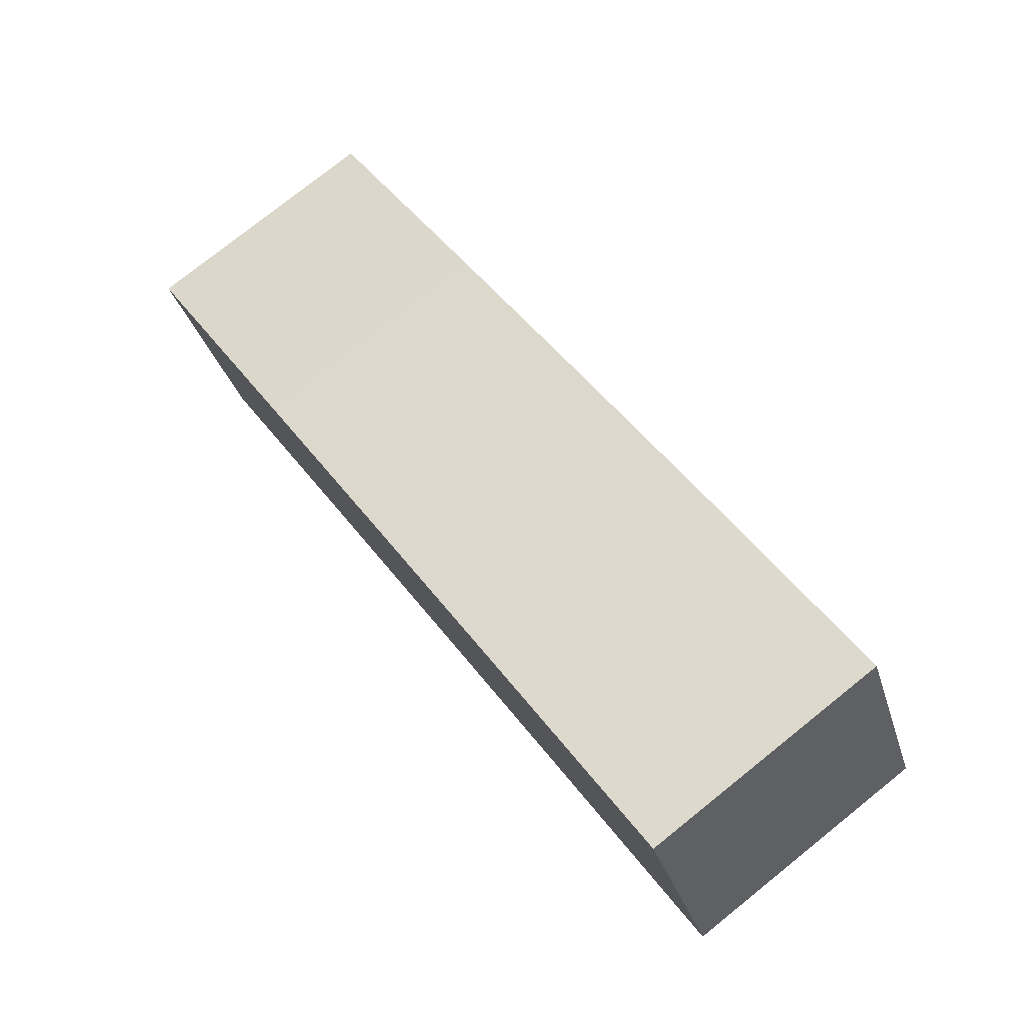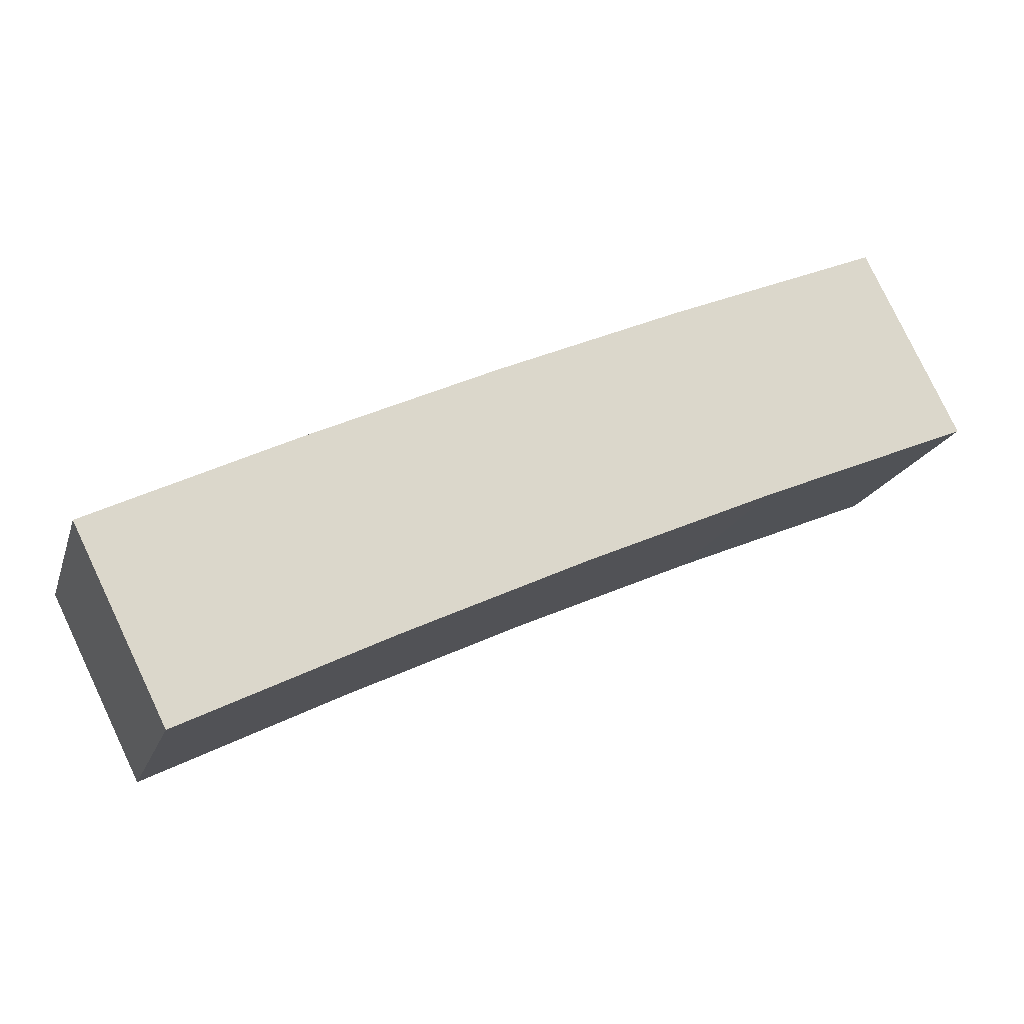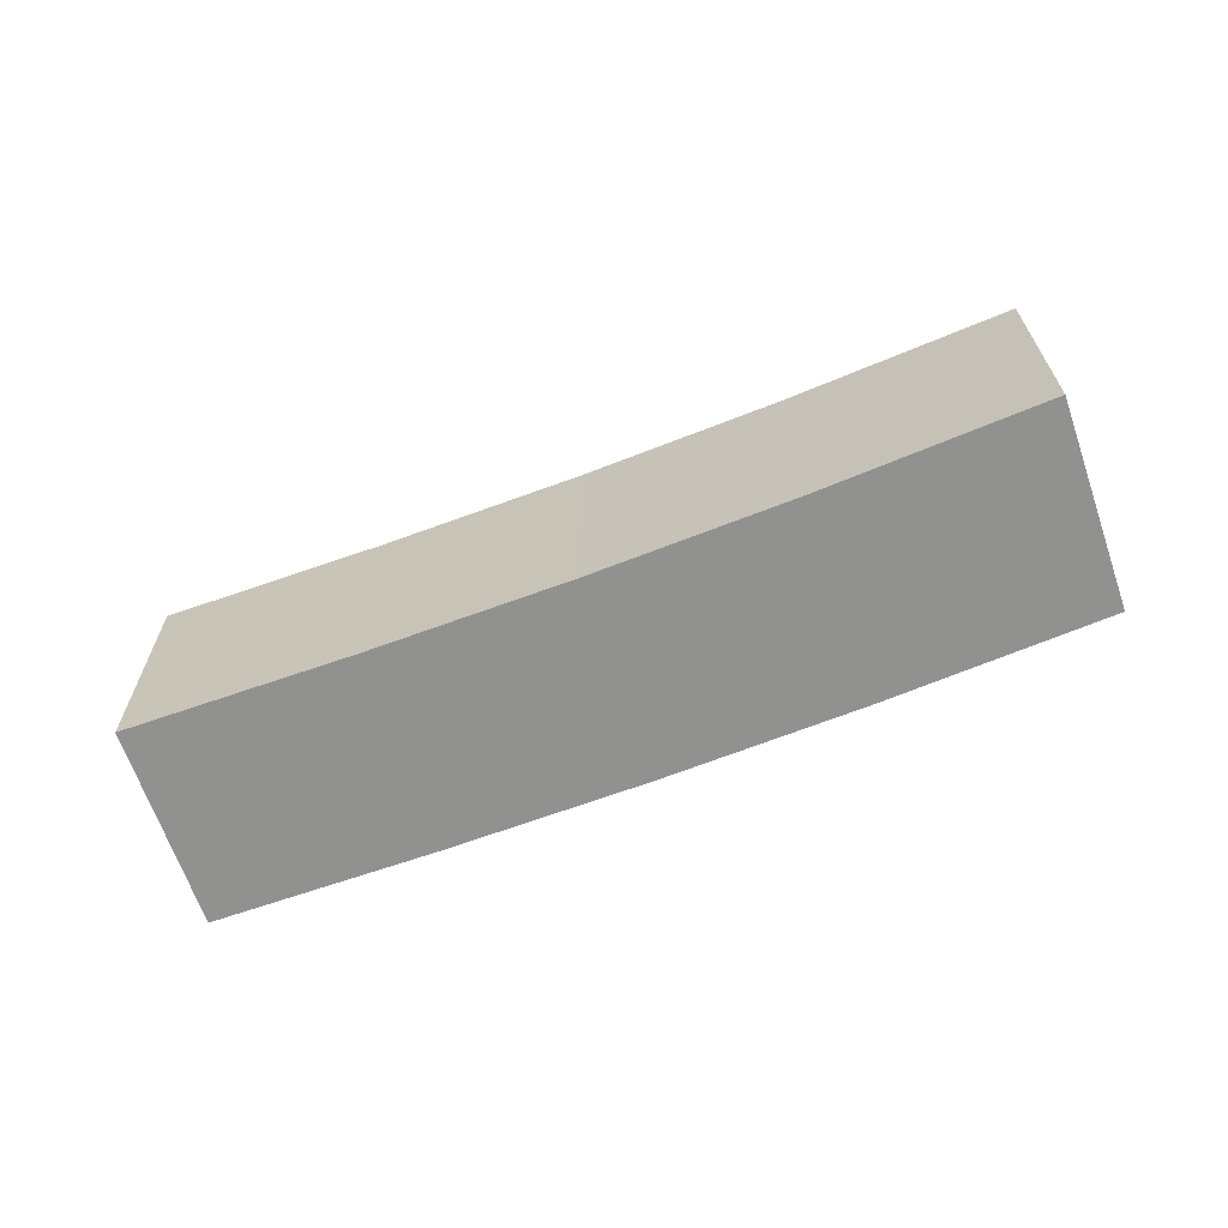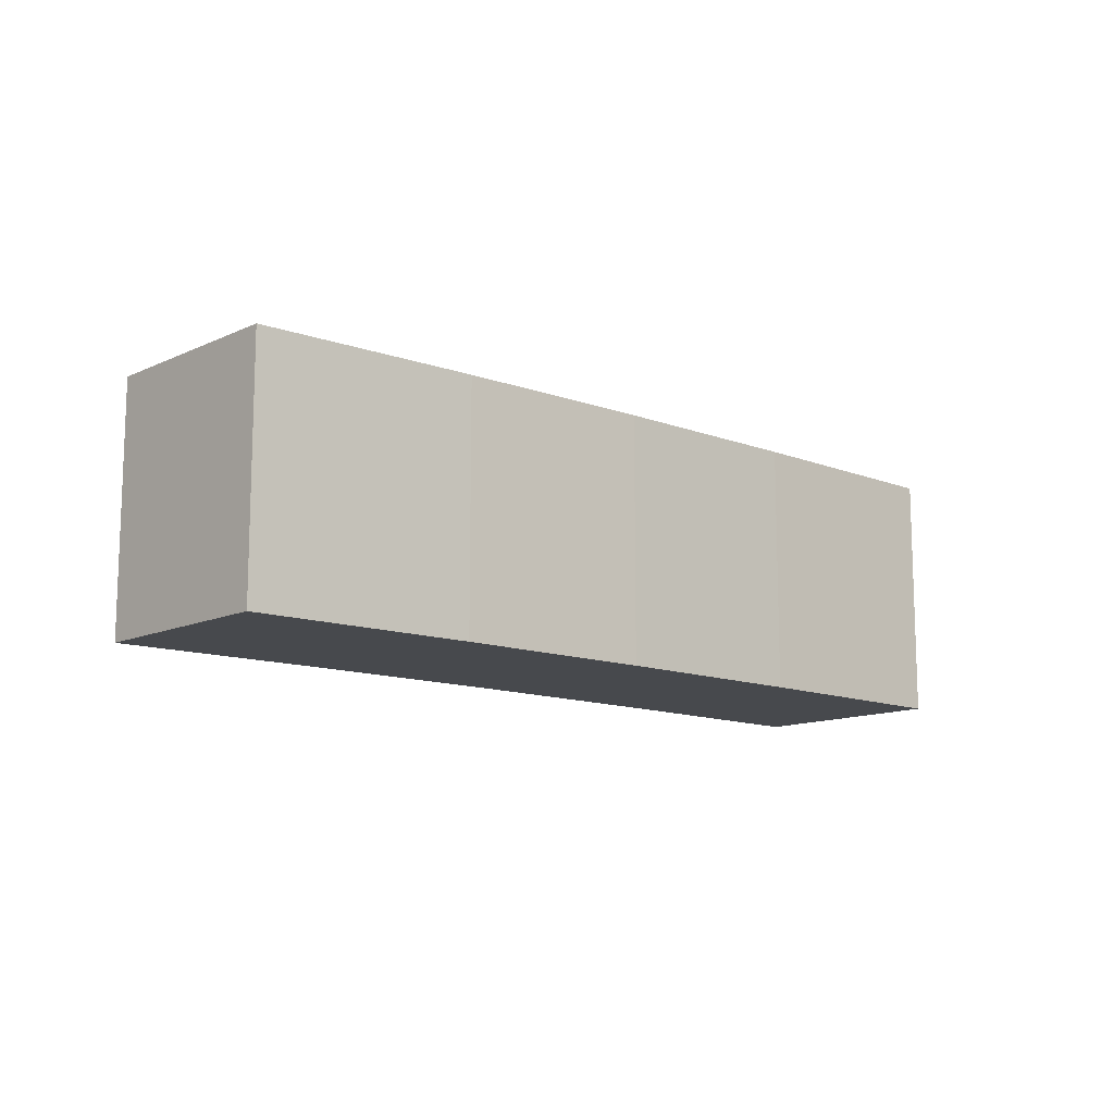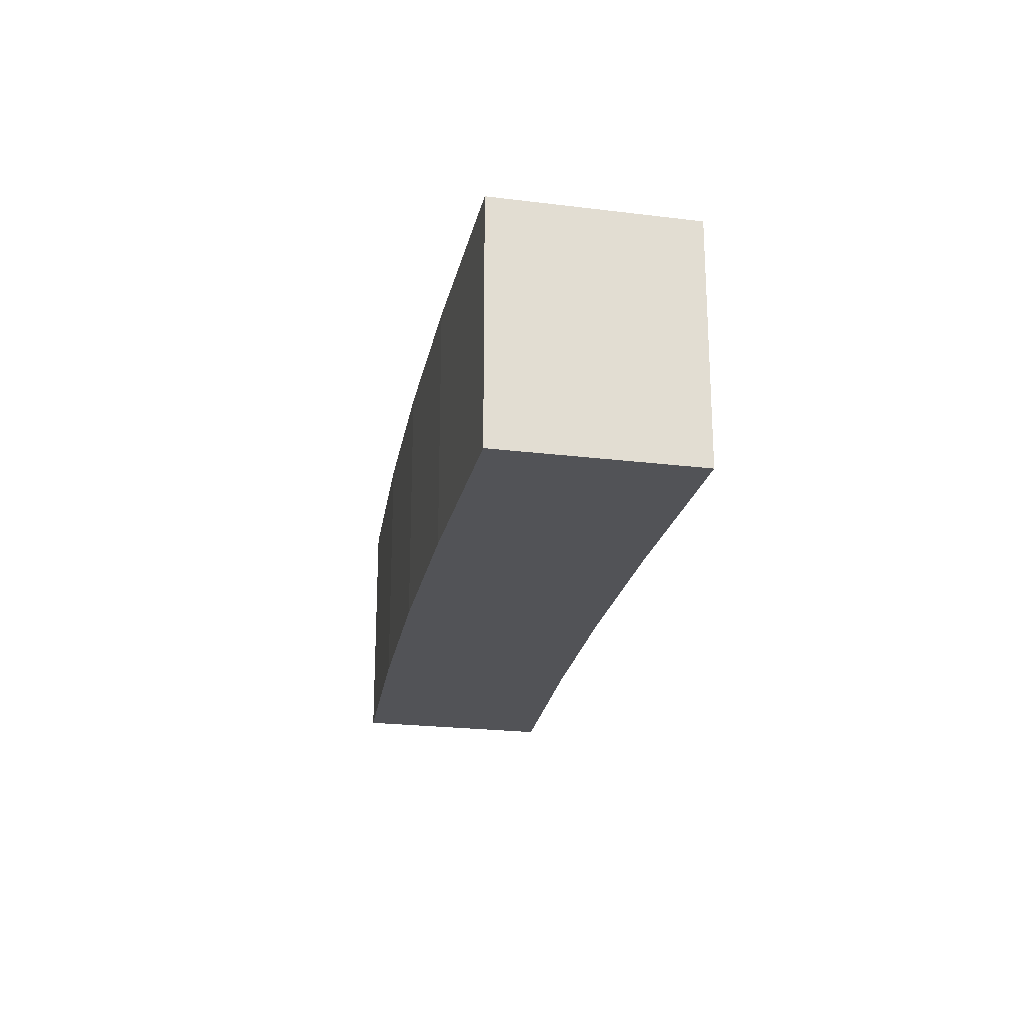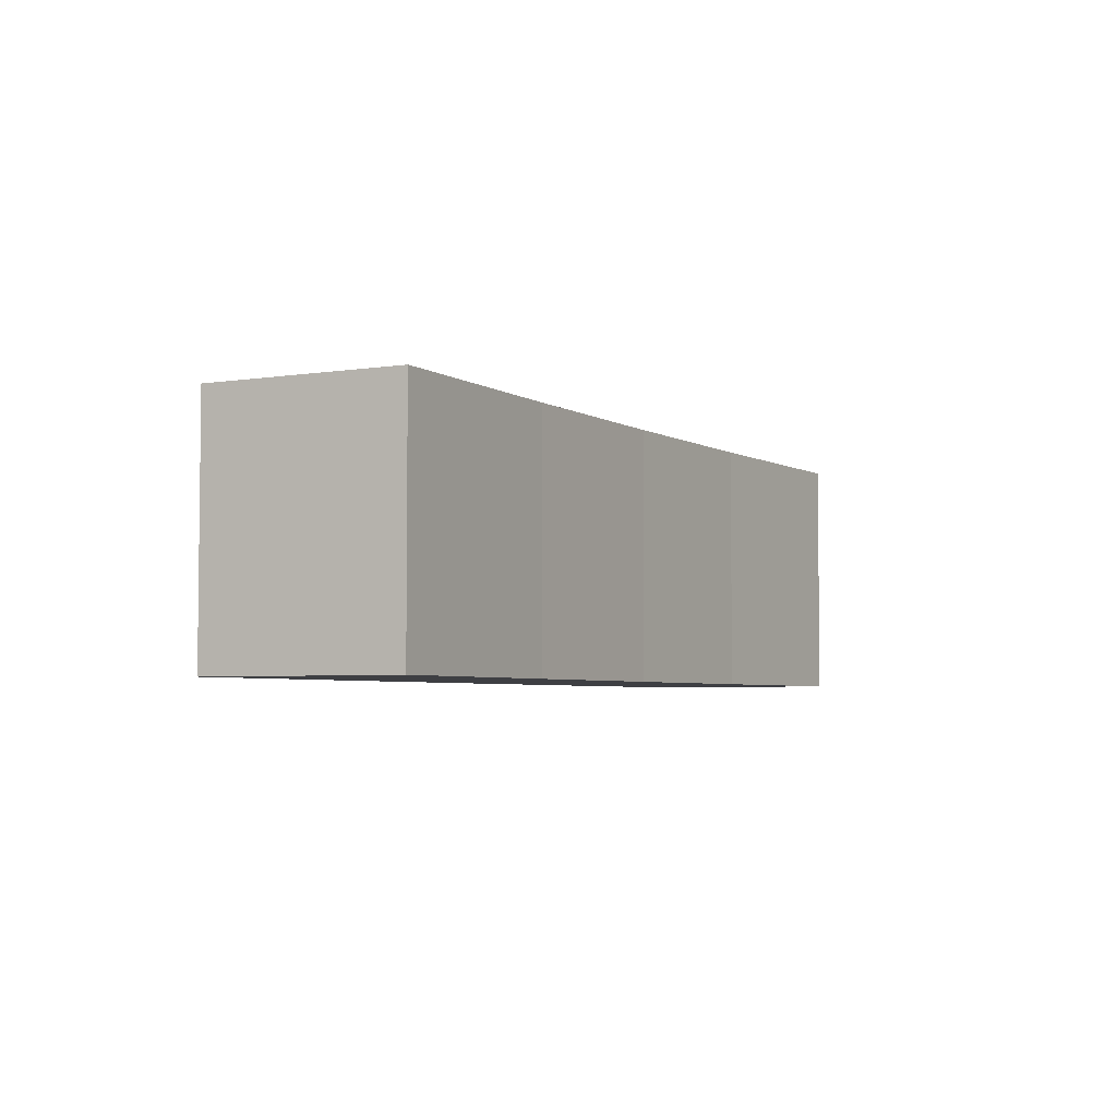
<metadata>
{"format":"obj","ext":"obj","renderer":"f3d","projection":"perspective","resolution":1024,"background":"white","views":[{"elev":77.9,"azim":-128.6,"up":"+Z"},{"elev":-18.4,"azim":164.4,"up":"+Z"},{"elev":-65.9,"azim":-134.5,"up":"+Y"},{"elev":-12.4,"azim":-16.6,"up":"+Y"},{"elev":-22.3,"azim":104.3,"up":"+Y"},{"elev":-4.3,"azim":143.9,"up":"+Y"}]}
</metadata>
<code>
v  1.072 2.908 2.15
v  2.465 2.908 -1.03
v  0 2.908 1.781e-16
v  3.537 2.908 1.12
v  4.629 2.908 -1.988
v  5.701 2.908 0.162
v  6.788 2.908 -2.999
v  7.86 2.908 -0.849
v  9.184 2.908 -4.173
v  10.26 2.908 -2.023
v  10.26 1.239e-16 -2.023
v  9.184 2.555e-16 -4.173
v  6.788 1.836e-16 -2.999
v  4.629 1.217e-16 -1.988
v  2.465 6.307e-17 -1.03
v  0 0 0
v  1.072 -1.317e-16 2.15
v  7.86 5.199e-17 -0.849
v  3.537 -6.858e-17 1.12
v  5.701 -9.92e-18 0.162
g defaultobject
f 1 2 3
f 2 1 4
f 2 4 5
f 5 4 6
f 5 6 7
f 7 6 8
f 7 8 9
f 9 8 10
f 11 9 10
f 9 11 12
f 12 7 9
f 7 12 13
f 13 5 7
f 5 13 14
f 14 2 5
f 2 14 15
f 15 3 2
f 3 15 16
f 16 1 3
f 1 16 17
f 18 10 8
f 10 18 11
f 17 4 1
f 4 17 19
f 19 6 4
f 6 19 20
f 20 8 6
f 8 20 18
f 15 17 16
f 17 15 19
f 19 15 14
f 19 14 20
f 20 14 13
f 20 13 18
f 18 13 12
f 18 12 11

</code>
